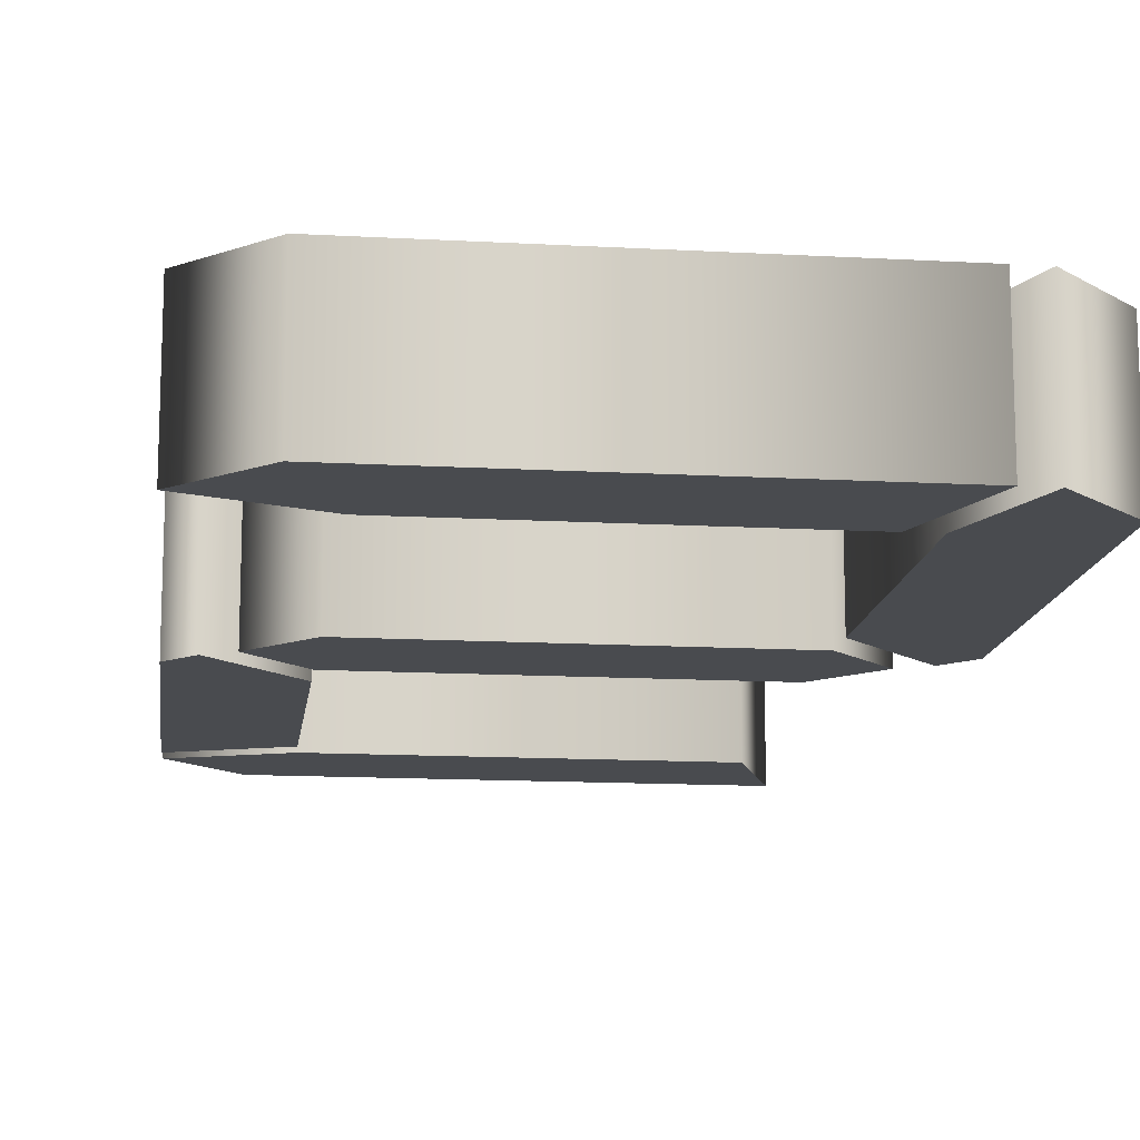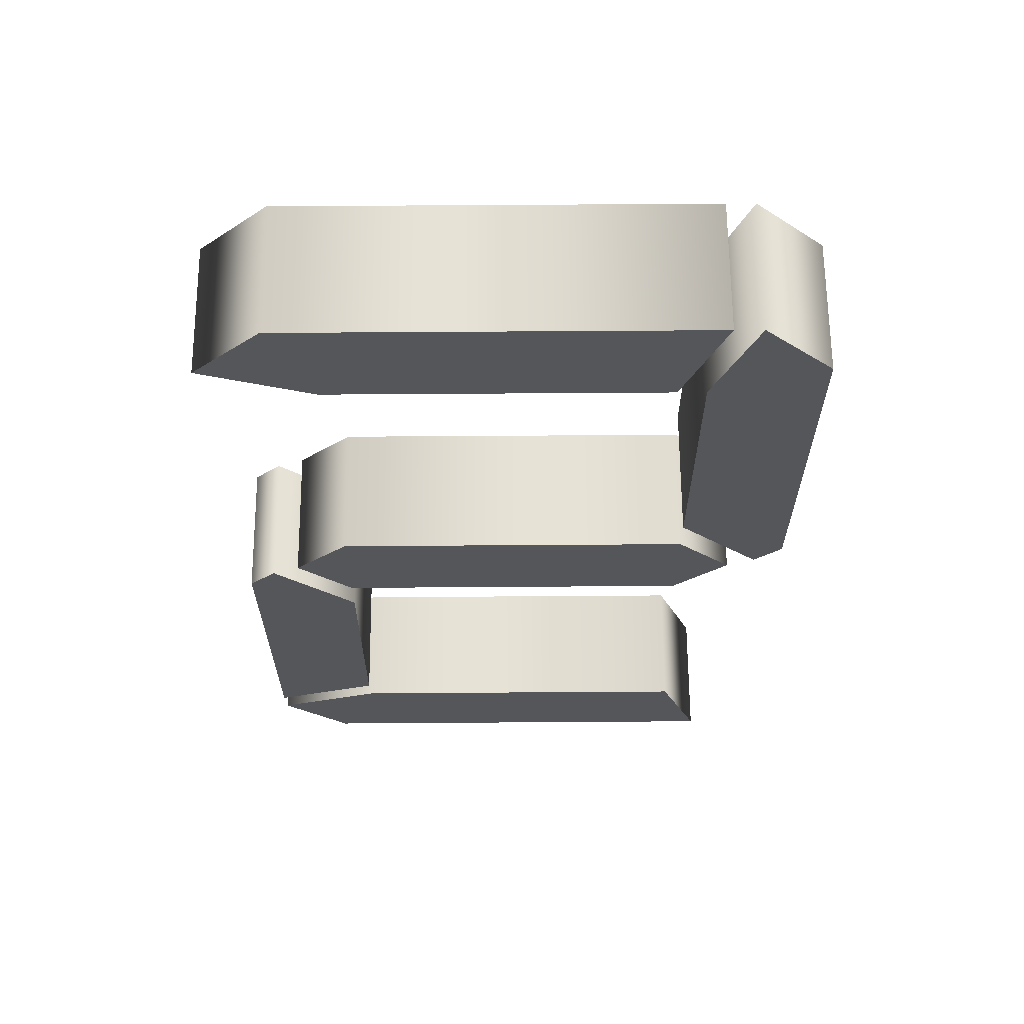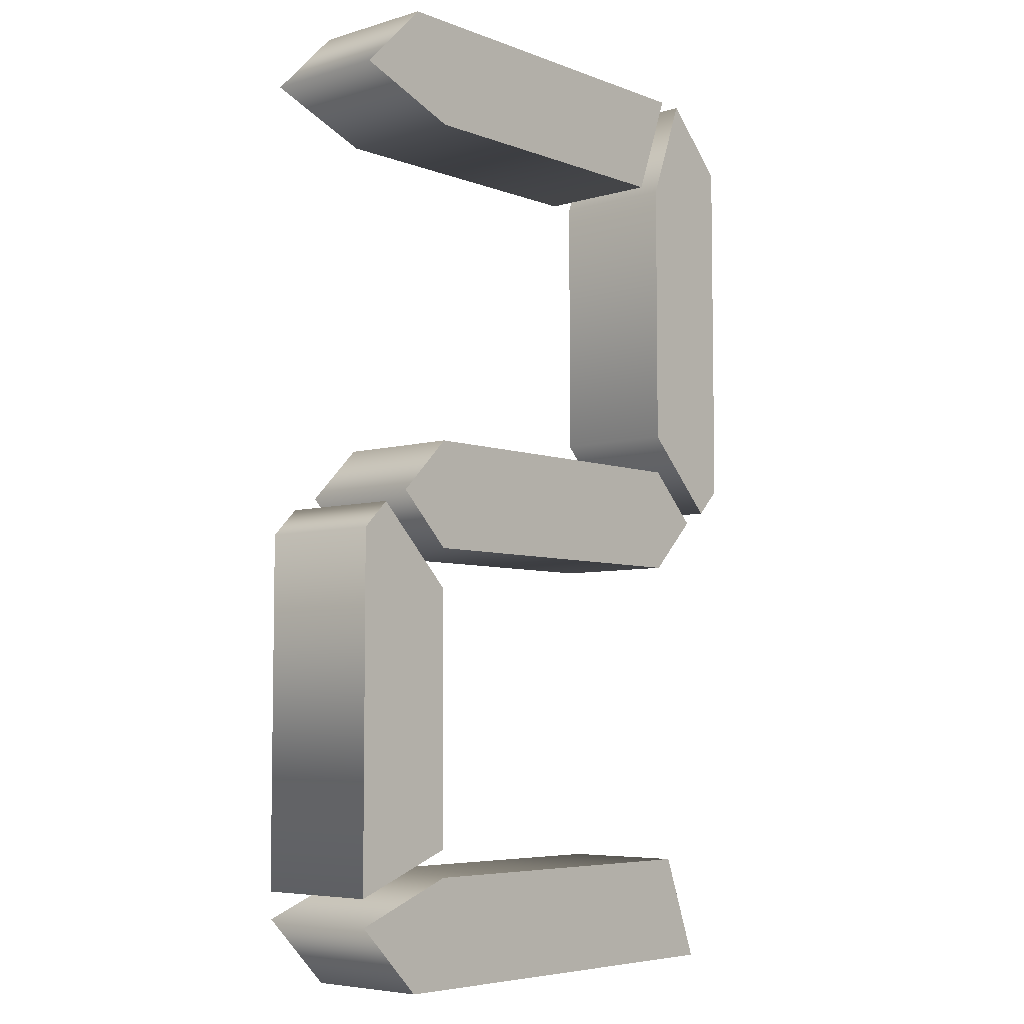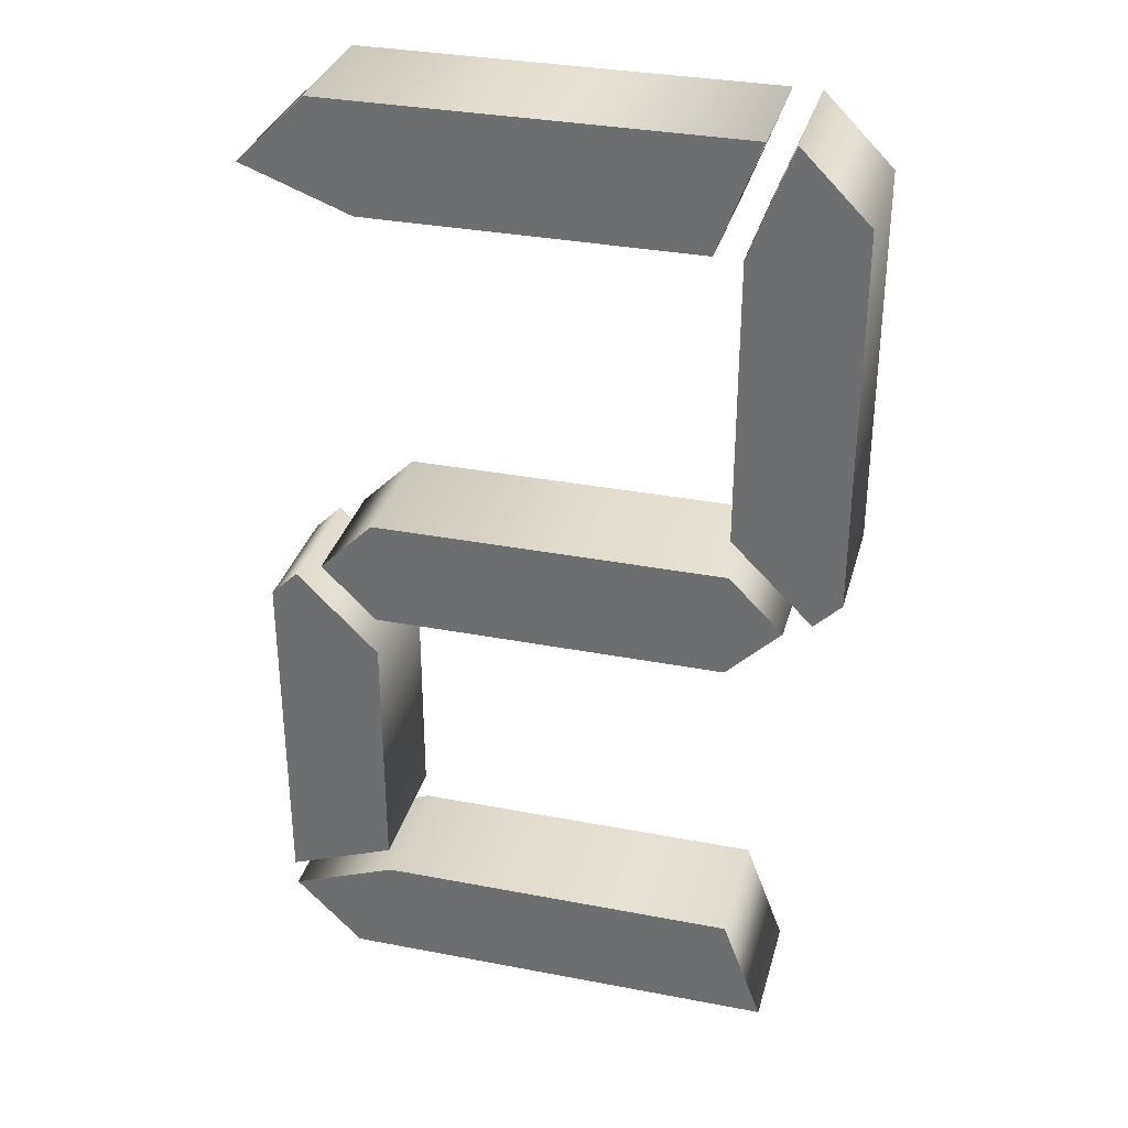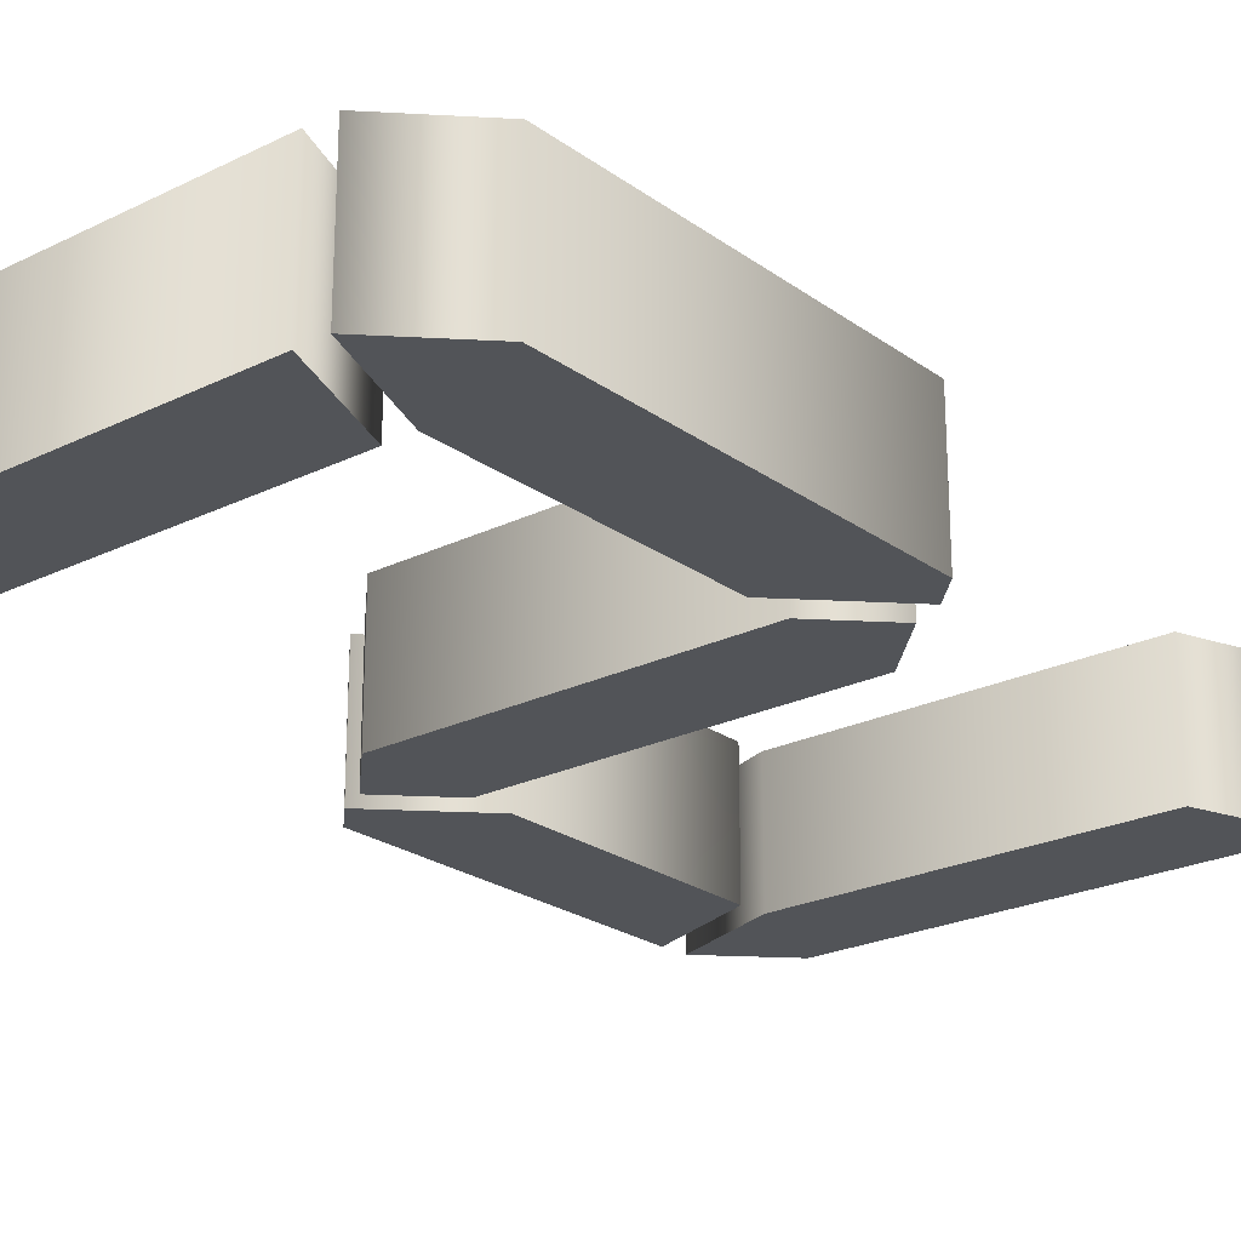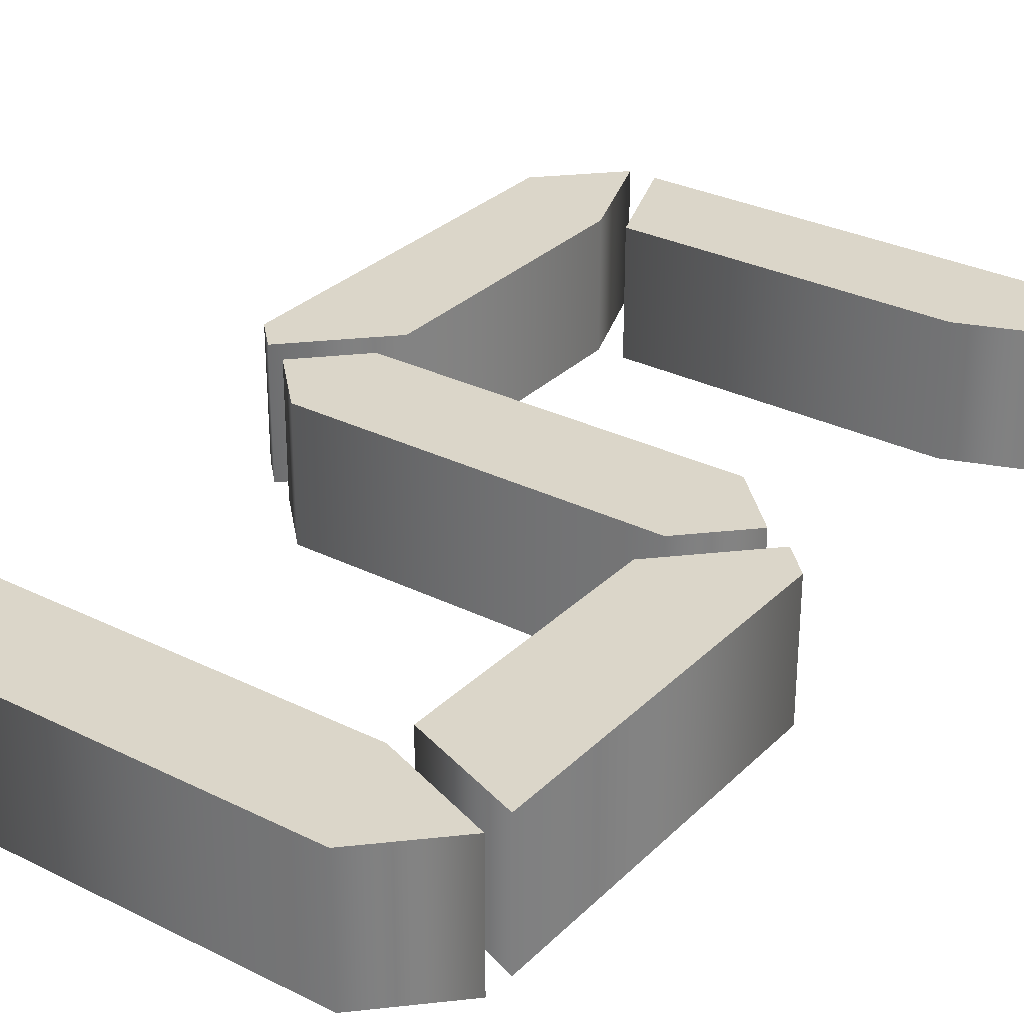
<metadata>
{"format":"obj","ext":"obj","renderer":"f3d","projection":"perspective","resolution":1024,"background":"white","views":[{"elev":-13.8,"azim":-7.1,"up":"+Y"},{"elev":64.1,"azim":-0.4,"up":"+Z"},{"elev":-5.9,"azim":-48.4,"up":"+Z"},{"elev":33.0,"azim":14.8,"up":"+Z"},{"elev":-23.3,"azim":39.7,"up":"+Y"},{"elev":30.1,"azim":-144.1,"up":"+Y"}]}
</metadata>
<code>
o Text_Text.002
v 0.1354 0.05 -0.4167
v 0.4062 0.05 -0.4167
v 0.4479 0.05 -0.375
v 0.4062 0.05 -0.3333
v 0.1354 0.05 -0.3333
v 0.09375 0.05 -0.375
v 0.4479 0.05 -0.75
v 0.4167 0.05 -0.6667
v 0.1365 0.05 -0.6667
v 0.05312 0.05 -0.6979
v 0.1052 0.05 -0.75
v 0.05208 0.05 -0.6771
v 0.1354 0.05 -0.6458
v 0.1354 0.05 -0.4479
v 0.07292 0.05 -0.3854
v 0.05208 0.05 -0.4062
v 0.4062 0.05 -0.3021
v 0.4688 0.05 -0.3646
v 0.4896 0.05 -0.3438
v 0.4896 0.05 -0.05208
v 0.4375 0.05 0
v 0.4062 0.05 -0.08333
v 0.3854 0.05 -0.08333
v 0.4167 0.05 0
v 0.1042 0.05 0
v 0.05208 0.05 -0.05208
v 0.1354 0.05 -0.08333
v 0.1354 -0.05 -0.4167
v 0.4062 -0.05 -0.4167
v 0.4479 -0.05 -0.375
v 0.4062 -0.05 -0.3333
v 0.1354 -0.05 -0.3333
v 0.09375 -0.05 -0.375
v 0.4479 -0.05 -0.75
v 0.4167 -0.05 -0.6667
v 0.1365 -0.05 -0.6667
v 0.05312 -0.05 -0.6979
v 0.1052 -0.05 -0.75
v 0.05208 -0.05 -0.6771
v 0.1354 -0.05 -0.6458
v 0.1354 -0.05 -0.4479
v 0.07292 -0.05 -0.3854
v 0.05208 -0.05 -0.4062
v 0.4062 -0.05 -0.3021
v 0.4688 -0.05 -0.3646
v 0.4896 -0.05 -0.3438
v 0.4896 -0.05 -0.05208
v 0.4375 -0.05 0
v 0.4062 -0.05 -0.08333
v 0.3854 -0.05 -0.08333
v 0.4167 -0.05 0
v 0.1042 -0.05 0
v 0.05208 -0.05 -0.05208
v 0.1354 -0.05 -0.08333
v 0.1354 -0.05 -0.4167
v 0.1354 0.05 -0.4167
v 0.4062 -0.05 -0.4167
v 0.4062 0.05 -0.4167
v 0.4479 -0.05 -0.375
v 0.4479 0.05 -0.375
v 0.4062 -0.05 -0.3333
v 0.4062 0.05 -0.3333
v 0.1354 -0.05 -0.3333
v 0.1354 0.05 -0.3333
v 0.09375 -0.05 -0.375
v 0.09375 0.05 -0.375
v 0.4062 -0.05 -0.3021
v 0.4062 0.05 -0.3021
v 0.4688 -0.05 -0.3646
v 0.4688 0.05 -0.3646
v 0.4896 -0.05 -0.3438
v 0.4896 0.05 -0.3438
v 0.4896 -0.05 -0.05208
v 0.4896 0.05 -0.05208
v 0.4375 -0.05 0
v 0.4375 0.05 0
v 0.4062 -0.05 -0.08333
v 0.4062 0.05 -0.08333
v 0.3854 -0.05 -0.08333
v 0.3854 0.05 -0.08333
v 0.4167 -0.05 0
v 0.4167 0.05 0
v 0.1042 -0.05 0
v 0.1042 0.05 0
v 0.05208 -0.05 -0.05208
v 0.05208 0.05 -0.05208
v 0.1354 -0.05 -0.08333
v 0.1354 0.05 -0.08333
v 0.4479 -0.05 -0.75
v 0.4479 0.05 -0.75
v 0.4167 -0.05 -0.6667
v 0.4167 0.05 -0.6667
v 0.1365 -0.05 -0.6667
v 0.1365 0.05 -0.6667
v 0.05312 -0.05 -0.6979
v 0.05312 0.05 -0.6979
v 0.1052 -0.05 -0.75
v 0.1052 0.05 -0.75
v 0.05208 -0.05 -0.6771
v 0.05208 0.05 -0.6771
v 0.1354 -0.05 -0.6458
v 0.1354 0.05 -0.6458
v 0.1354 -0.05 -0.4479
v 0.1354 0.05 -0.4479
v 0.07292 -0.05 -0.3854
v 0.07292 0.05 -0.3854
v 0.05208 -0.05 -0.4062
v 0.05208 0.05 -0.4062
f 17 19 18
f 17 20 19
f 22 20 17
f 26 23 27
f 26 24 23
f 21 20 22
f 25 24 26
f 10 7 11
f 10 8 7
f 9 8 10
f 16 13 12
f 16 14 13
f 16 15 14
f 6 2 1
f 6 3 2
f 5 3 6
f 5 4 3
f 46 44 45
f 47 44 46
f 47 49 44
f 50 53 54
f 51 53 50
f 47 48 49
f 51 52 53
f 34 37 38
f 35 37 34
f 35 36 37
f 40 43 39
f 41 43 40
f 42 43 41
f 29 33 28
f 30 33 29
f 30 32 33
f 31 32 30
f 56 58 57 55
f 58 60 59 57
f 60 62 61 59
f 62 64 63 61
f 64 66 65 63
f 66 56 55 65
f 68 70 69 67
f 70 72 71 69
f 72 74 73 71
f 74 76 75 73
f 76 78 77 75
f 78 68 67 77
f 80 82 81 79
f 82 84 83 81
f 84 86 85 83
f 86 88 87 85
f 88 80 79 87
f 90 92 91 89
f 92 94 93 91
f 94 96 95 93
f 96 98 97 95
f 98 90 89 97
f 100 102 101 99
f 102 104 103 101
f 104 106 105 103
f 106 108 107 105
f 108 100 99 107

</code>
